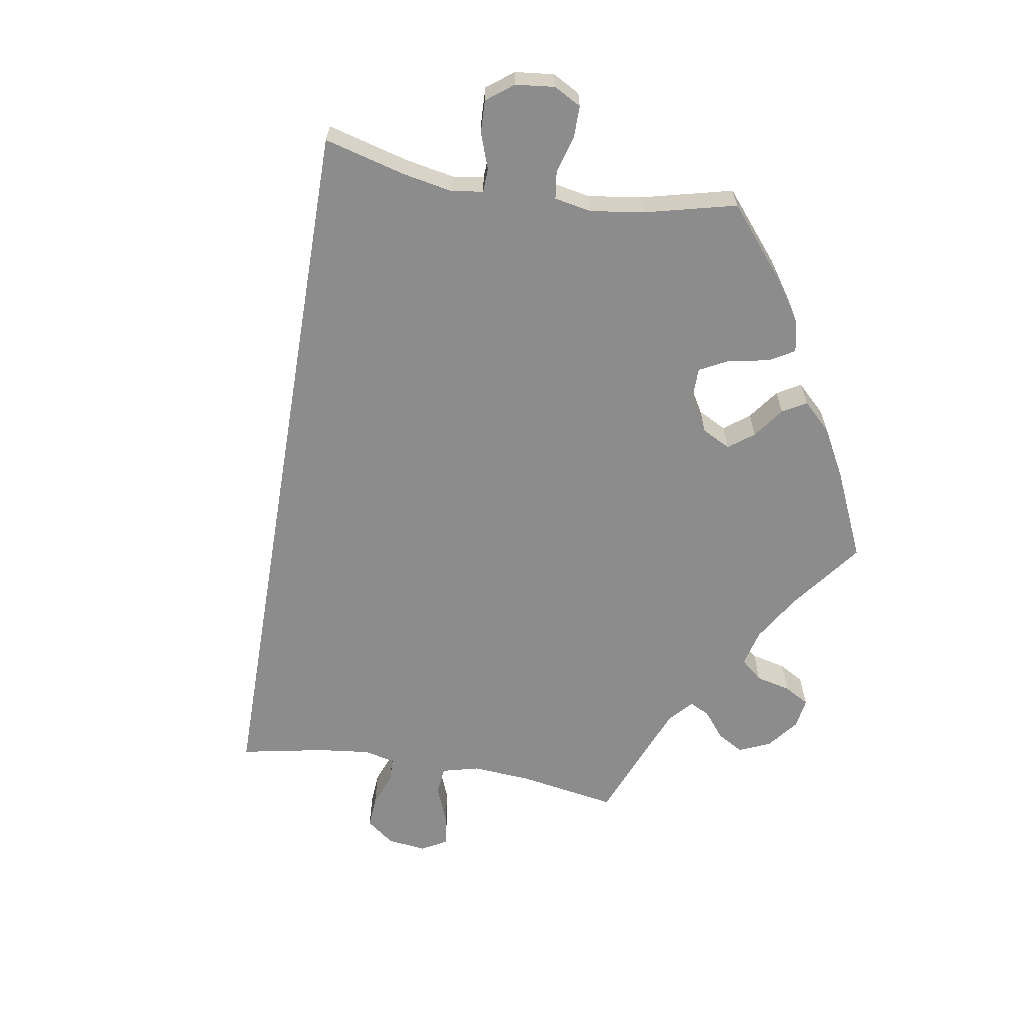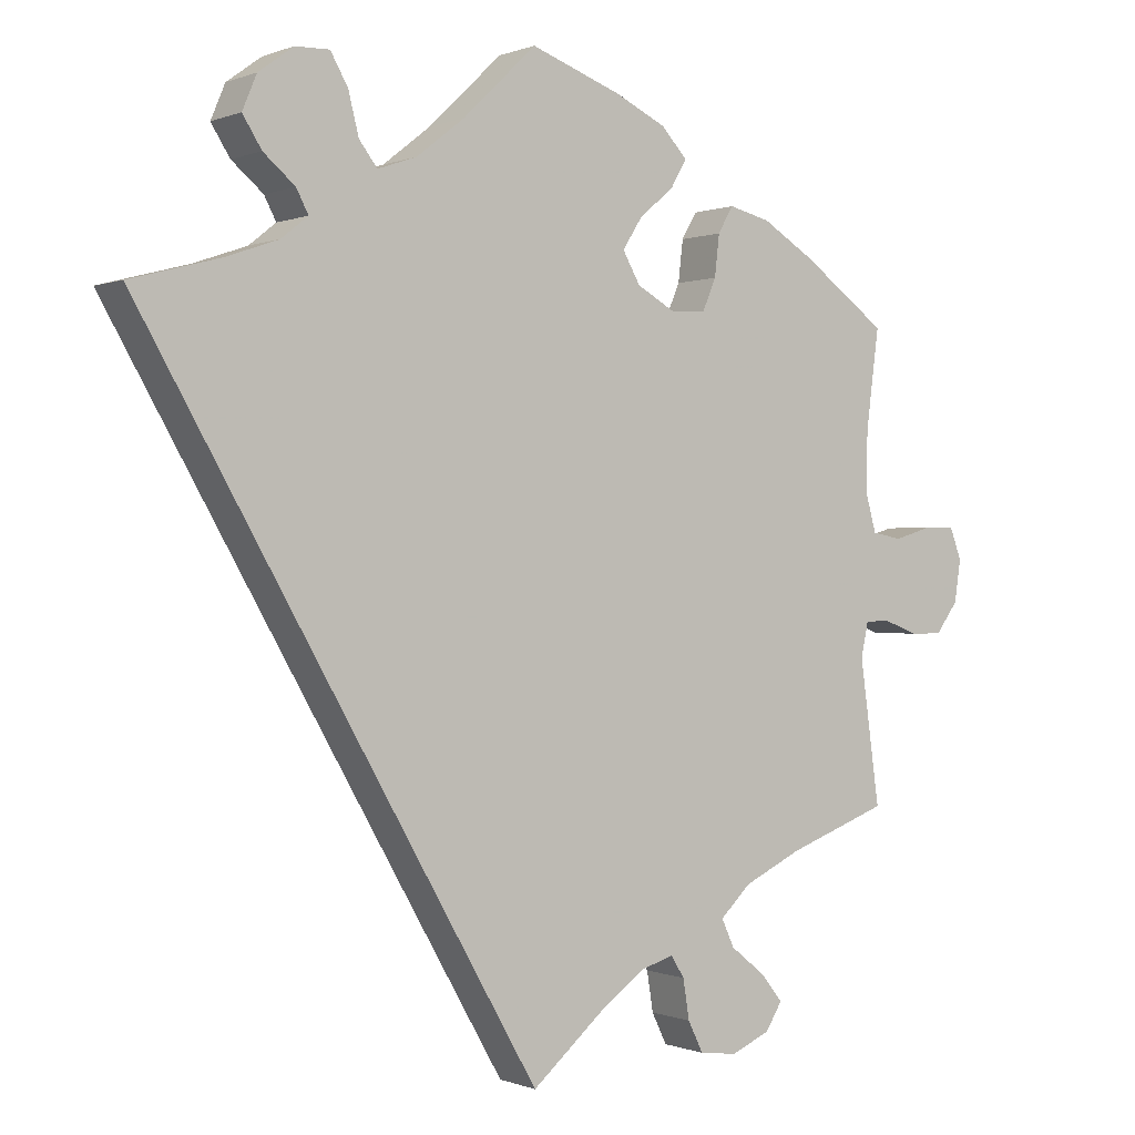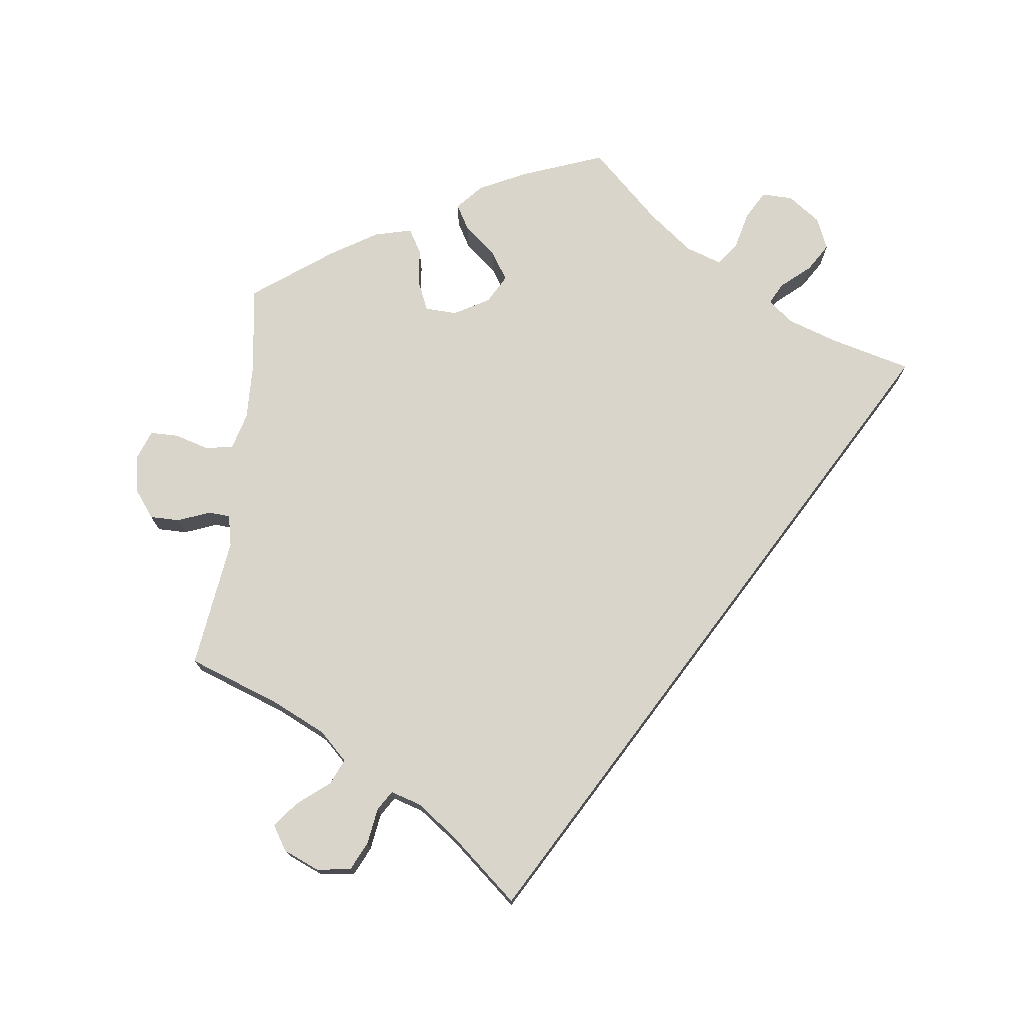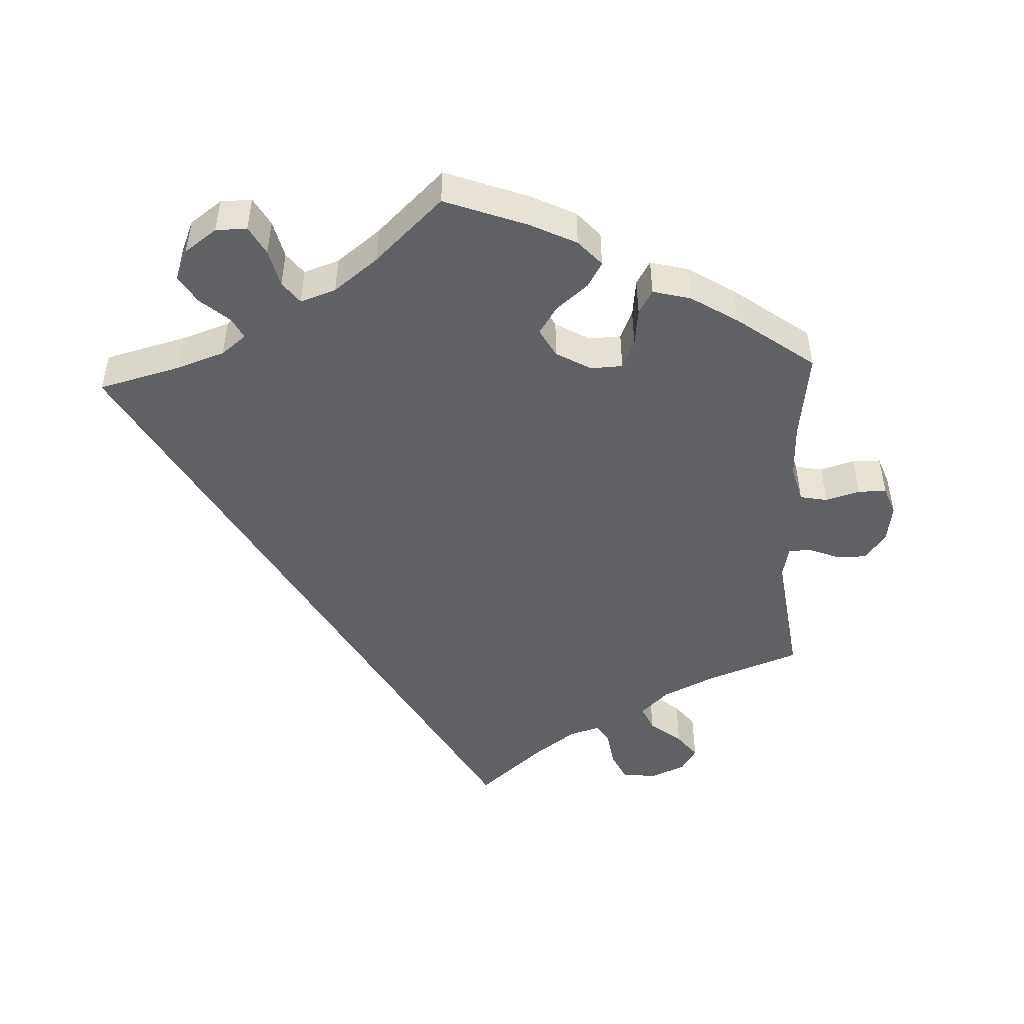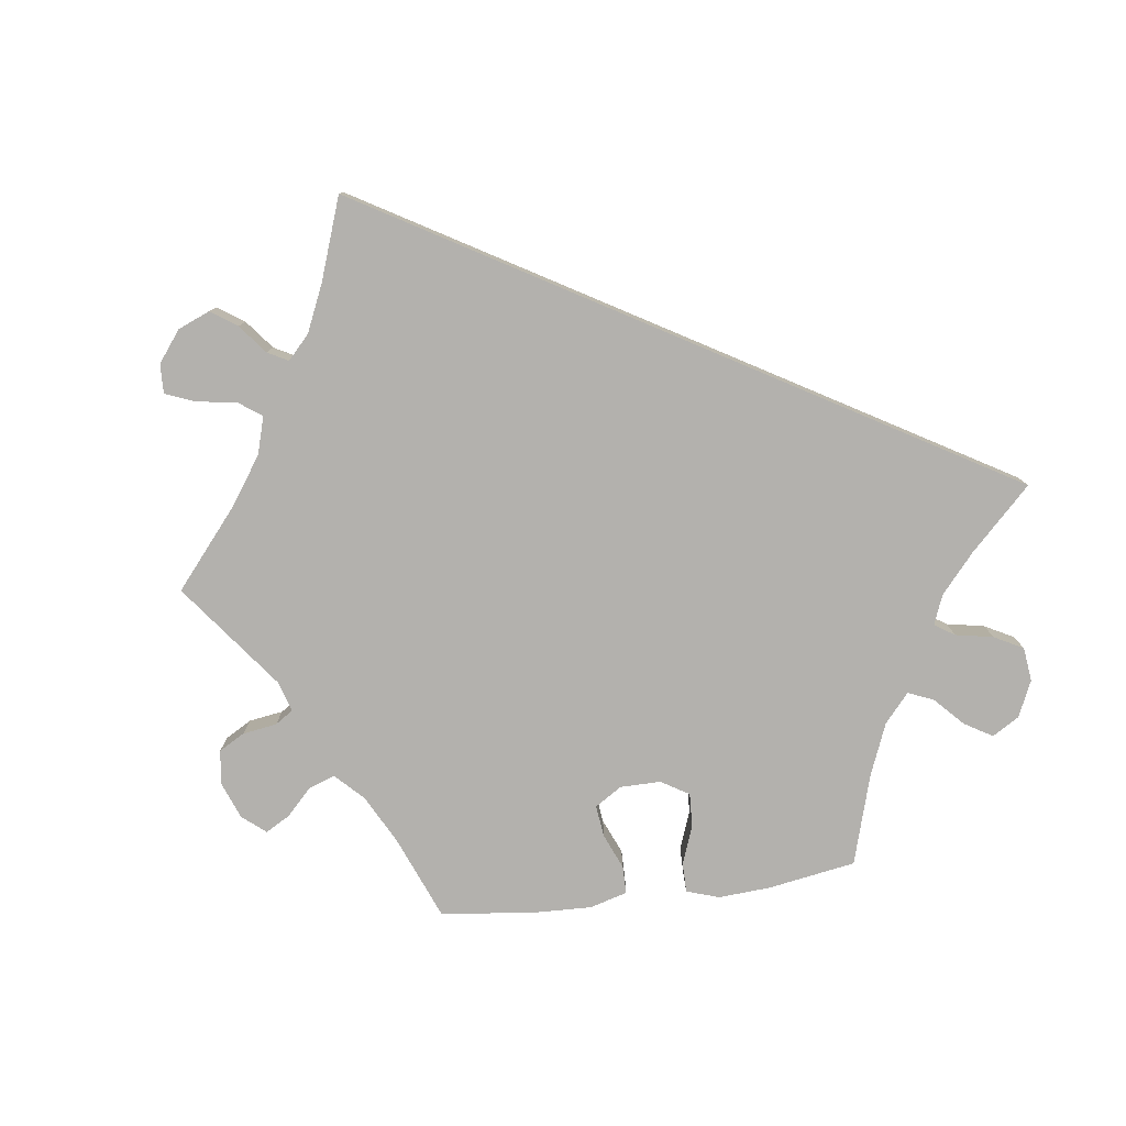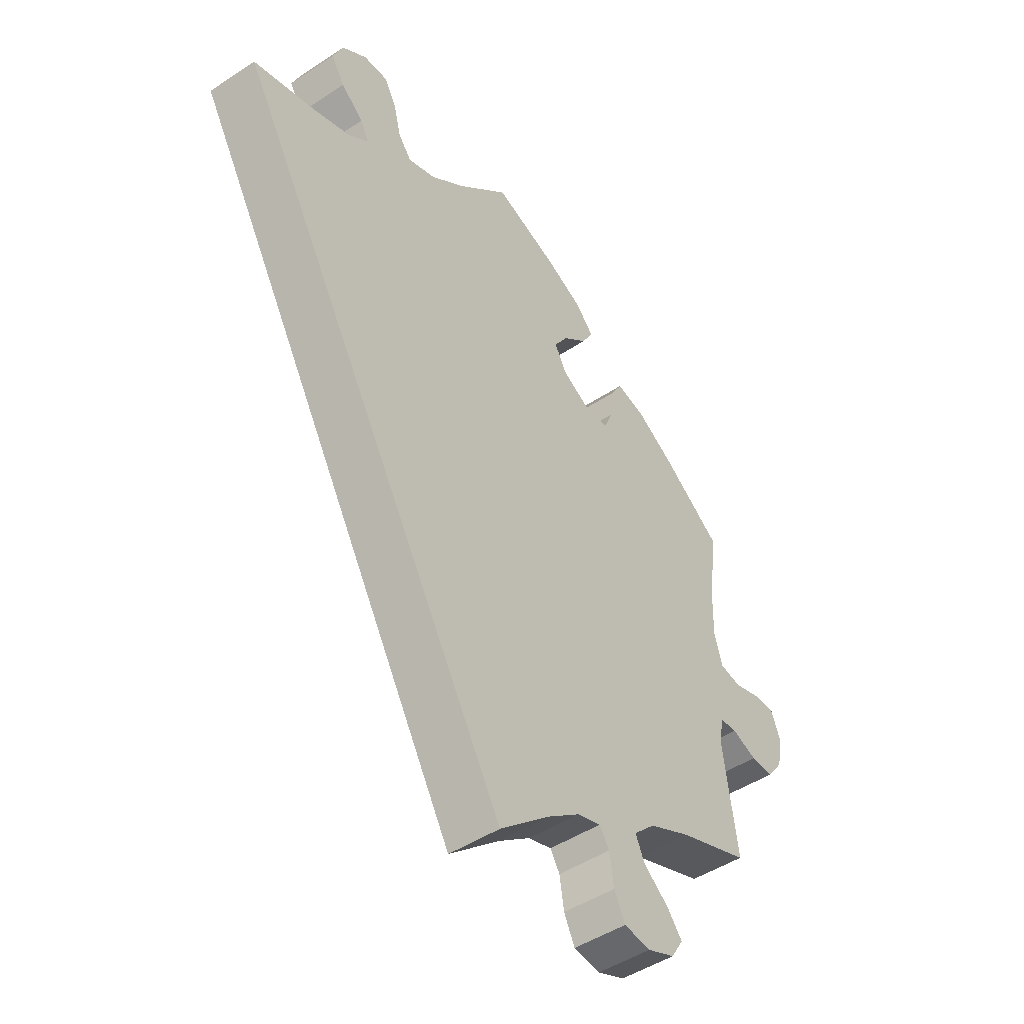
<metadata>
{"format":"obj","ext":"obj","renderer":"f3d","projection":"perspective","resolution":1024,"background":"white","views":[{"elev":-64.2,"azim":-39.4,"up":"+Y"},{"elev":0.0,"azim":-34.8,"up":"+Z"},{"elev":74.6,"azim":-173.2,"up":"+Y"},{"elev":-48.7,"azim":2.4,"up":"+Y"},{"elev":-79.3,"azim":-142.8,"up":"+Y"},{"elev":-47.2,"azim":-53.2,"up":"+Z"}]}
</metadata>
<code>
v 0.113 0.07 0.536
v 0.177 0.07 0.505
v 0.209 0.07 0.47
v 0.189 0.07 0.435
v 0.146 0.07 0.399
v 0.121 0.07 0.36
v 0.143 0.07 0.321
v 0.191 0.07 0.294
v 0.235 0.07 0.296
v 0.252 0.07 0.336
v 0.258 0.07 0.388
v 0.277 0.07 0.421
v 0.329 0.07 0.408
v 0.394 0.07 0.368
v 0.501 0.07 0.29
v 0.485 0.07 0.167
v 0.483 0.07 0.092
v 0.497 0.07 0.042
v 0.535 0.07 0.035
v 0.582 0.07 0.049
v 0.621 0.07 0.049
v 0.636 0.07 0.01
v 0.628 0.07 -0.043
v 0.6 0.07 -0.081
v 0.559 0.07 -0.081
v 0.515 0.07 -0.064
v 0.485 0.07 -0.066
v 0.476 0.07 -0.109
v 0.501 0.07 -0.289
v 0.374 0.07 -0.336
v 0.301 0.07 -0.371
v 0.263 0.07 -0.408
v 0.279 0.07 -0.443
v 0.323 0.07 -0.478
v 0.35 0.07 -0.512
v 0.329 0.07 -0.546
v 0.28 0.07 -0.567
v 0.233 0.07 -0.561
v 0.214 0.07 -0.522
v 0.206 0.07 -0.472
v 0.189 0.07 -0.445
v 0.147 0.07 -0.458
v 0.09 0.07 -0.5
v 0 0.07 -0.578
v -0.5 0.07 0.289
v -0.387 0.07 0.319
v -0.321 0.07 0.342
v -0.287 0.07 0.369
v -0.302 0.07 0.398
v -0.342 0.07 0.432
v -0.366 0.07 0.47
v -0.348 0.07 0.513
v -0.304 0.07 0.545
v -0.261 0.07 0.546
v -0.239 0.07 0.507
v -0.226 0.07 0.455
v -0.203 0.07 0.425
v -0.154 0.07 0.442
v -0.094 0.07 0.489
v -0.001 0.07 0.578
v 0.113 0 0.536
v 0.177 0 0.505
v 0.209 0 0.47
v 0.189 0 0.435
v 0.146 0 0.399
v 0.121 0 0.36
v 0.143 0 0.321
v 0.191 0 0.294
v 0.235 0 0.296
v 0.252 0 0.336
v 0.258 0 0.388
v 0.277 0 0.421
v 0.329 0 0.408
v 0.394 0 0.368
v 0.501 0 0.29
v 0.485 0 0.167
v 0.483 0 0.092
v 0.497 0 0.042
v 0.535 0 0.035
v 0.582 0 0.049
v 0.621 0 0.049
v 0.636 0 0.01
v 0.628 0 -0.043
v 0.6 0 -0.081
v 0.559 0 -0.081
v 0.515 0 -0.064
v 0.485 0 -0.066
v 0.476 0 -0.109
v 0.501 0 -0.289
v 0.374 0 -0.336
v 0.301 0 -0.371
v 0.263 0 -0.408
v 0.279 0 -0.443
v 0.323 0 -0.478
v 0.35 0 -0.512
v 0.329 0 -0.546
v 0.28 0 -0.567
v 0.233 0 -0.561
v 0.214 0 -0.522
v 0.206 0 -0.472
v 0.189 0 -0.445
v 0.147 0 -0.458
v 0.09 0 -0.5
v 0 0 -0.578
v -0.5 0 0.289
v -0.387 0 0.319
v -0.321 0 0.342
v -0.287 0 0.369
v -0.302 0 0.398
v -0.342 0 0.432
v -0.366 0 0.47
v -0.348 0 0.513
v -0.304 0 0.545
v -0.261 0 0.546
v -0.239 0 0.507
v -0.226 0 0.455
v -0.203 0 0.425
v -0.154 0 0.442
v -0.094 0 0.489
v -0.001 0 0.578
f 59 60 1 2
f 58 59 2 3
f 57 58 3 4
f 53 54 55 56
f 53 56 57
f 52 53 57
f 49 50 51 52
f 48 49 52 57
f 47 48 57 4
f 43 44 45 46
f 42 43 46 47
f 41 42 47
f 37 38 39 40
f 37 40 41
f 33 34 35 36
f 33 36 37 41
f 28 29 30
f 27 28 30 31
f 23 24 25 26
f 23 26 27
f 22 23 27
f 19 20 21 22
f 18 19 22 27
f 17 18 27 31
f 13 14 15 16
f 10 11 12 13
f 9 10 13 16
f 8 9 16 17
f 47 4 5
f 47 5 6
f 32 33 41 47
f 32 47 6 7
f 17 31 32
f 7 8 17 32
f 62 61 120 119
f 63 62 119 118
f 64 63 118 117
f 116 115 114 113
f 117 116 113
f 117 113 112
f 112 111 110 109
f 117 112 109 108
f 64 117 108 107
f 106 105 104 103
f 107 106 103 102
f 107 102 101
f 100 99 98 97
f 101 100 97
f 96 95 94 93
f 101 97 96 93
f 90 89 88
f 91 90 88 87
f 86 85 84 83
f 87 86 83
f 87 83 82
f 82 81 80 79
f 87 82 79 78
f 91 87 78 77
f 76 75 74 73
f 73 72 71 70
f 76 73 70 69
f 77 76 69 68
f 65 64 107
f 66 65 107
f 107 101 93 92
f 67 66 107 92
f 92 91 77
f 92 77 68 67
f 1 61 62 2
f 2 62 63 3
f 3 63 64 4
f 4 64 65 5
f 5 65 66 6
f 6 66 67 7
f 7 67 68 8
f 8 68 69 9
f 9 69 70 10
f 10 70 71 11
f 11 71 72 12
f 12 72 73 13
f 13 73 74 14
f 14 74 75 15
f 15 75 76 16
f 16 76 77 17
f 17 77 78 18
f 18 78 79 19
f 19 79 80 20
f 20 80 81 21
f 21 81 82 22
f 22 82 83 23
f 23 83 84 24
f 24 84 85 25
f 25 85 86 26
f 26 86 87 27
f 27 87 88 28
f 28 88 89 29
f 29 89 90 30
f 30 90 91 31
f 31 91 92 32
f 32 92 93 33
f 33 93 94 34
f 34 94 95 35
f 35 95 96 36
f 36 96 97 37
f 37 97 98 38
f 38 98 99 39
f 39 99 100 40
f 40 100 101 41
f 41 101 102 42
f 42 102 103 43
f 43 103 104 44
f 44 104 105 45
f 45 105 106 46
f 46 106 107 47
f 47 107 108 48
f 48 108 109 49
f 49 109 110 50
f 50 110 111 51
f 51 111 112 52
f 52 112 113 53
f 53 113 114 54
f 54 114 115 55
f 55 115 116 56
f 56 116 117 57
f 57 117 118 58
f 58 118 119 59
f 59 119 120 60
f 60 120 61 1

</code>
